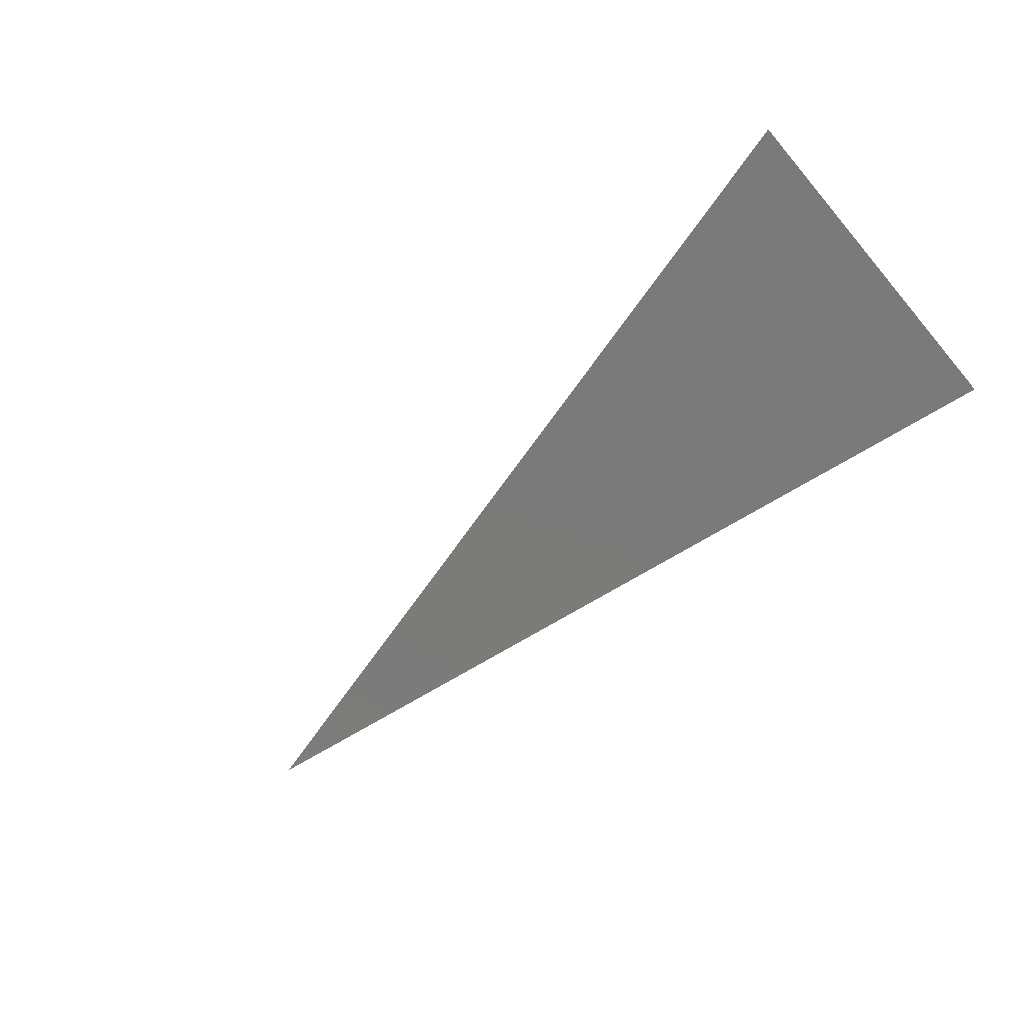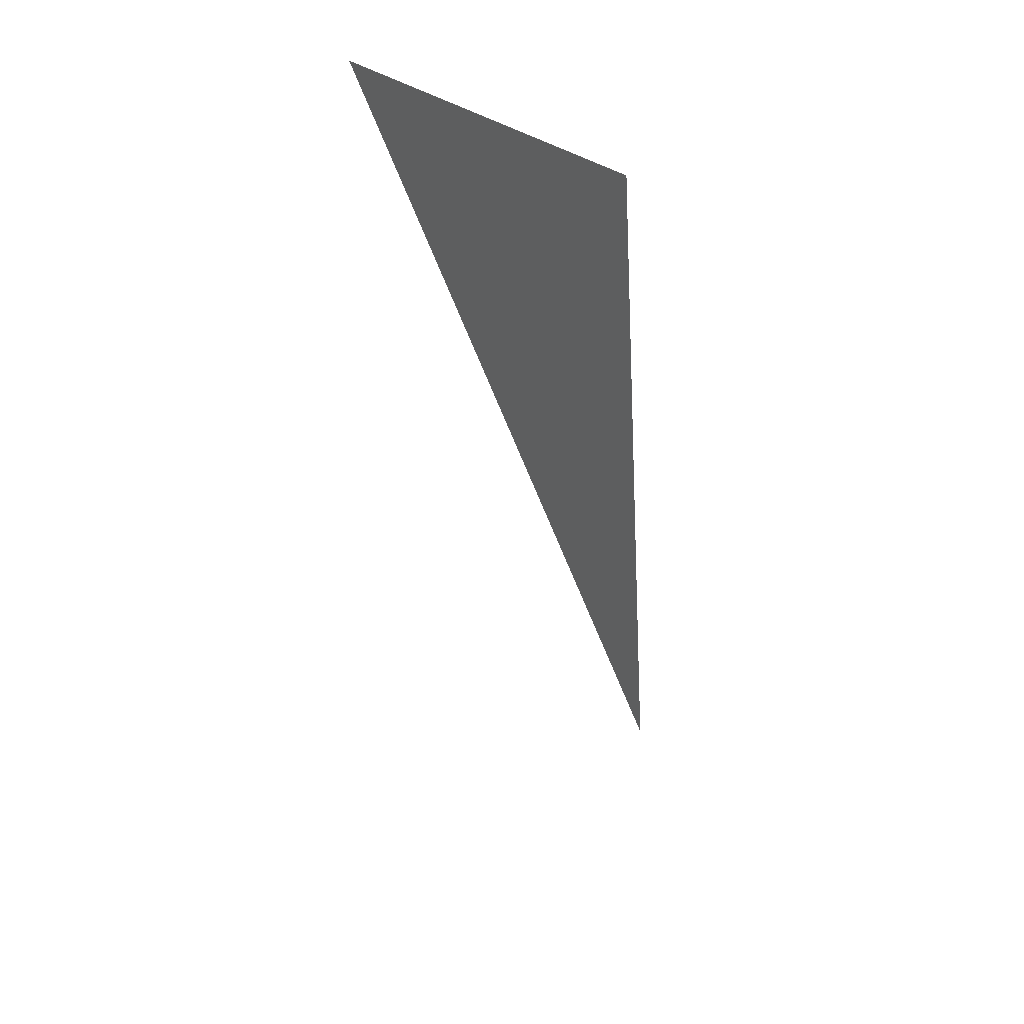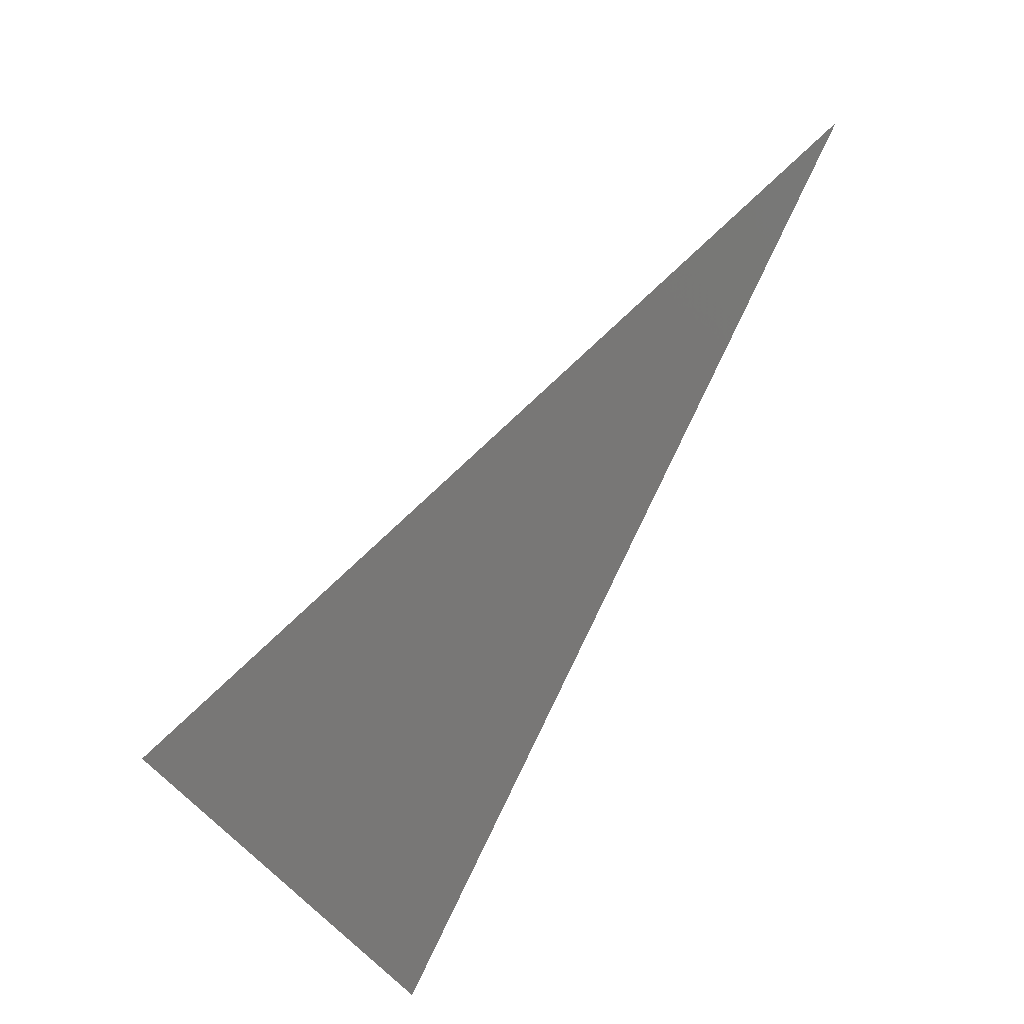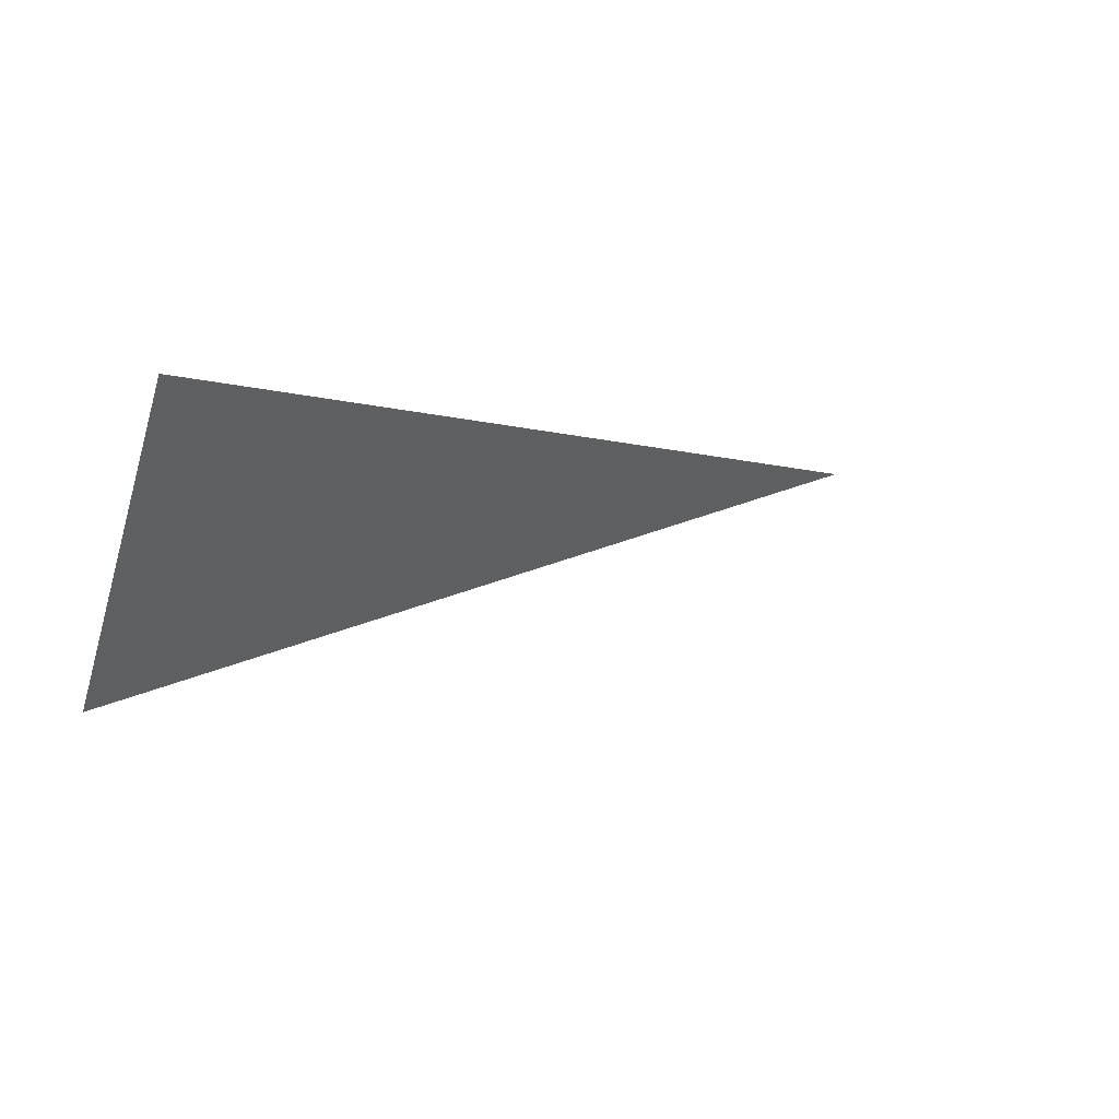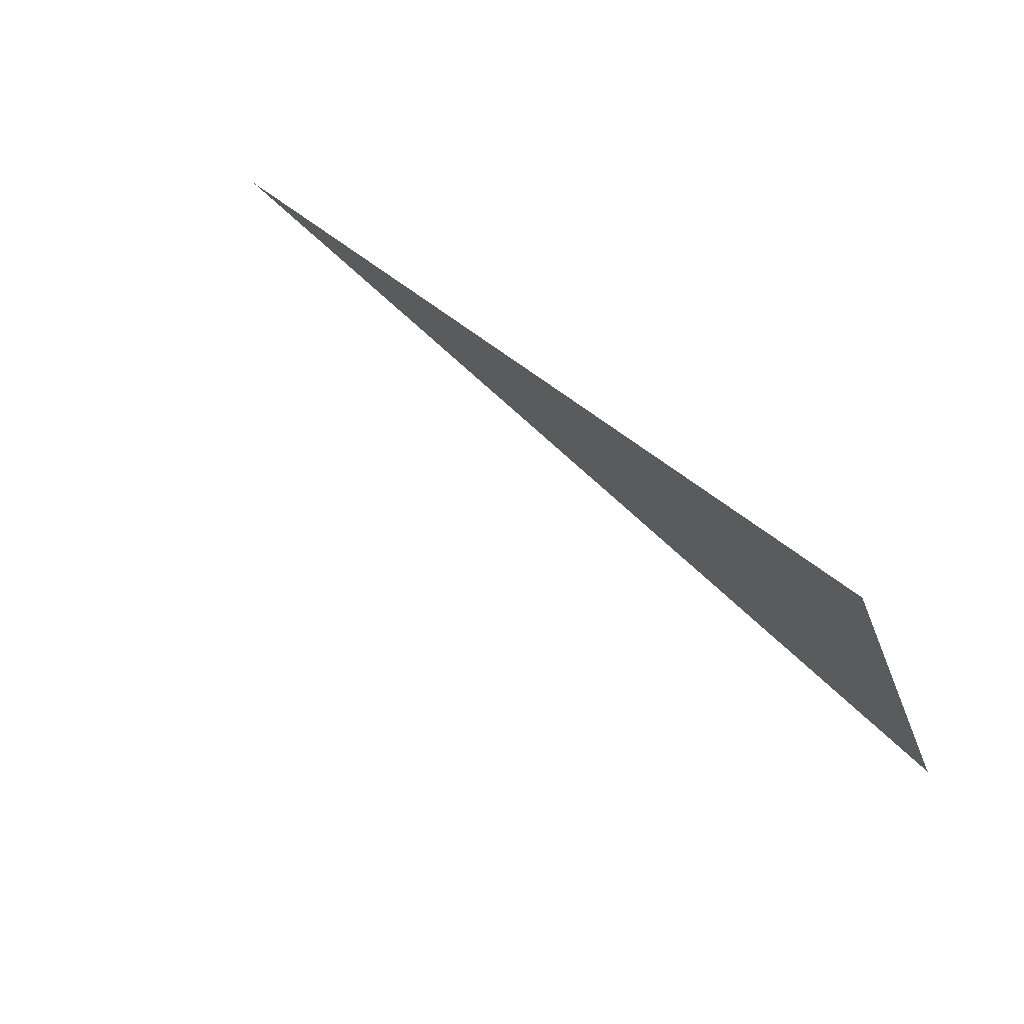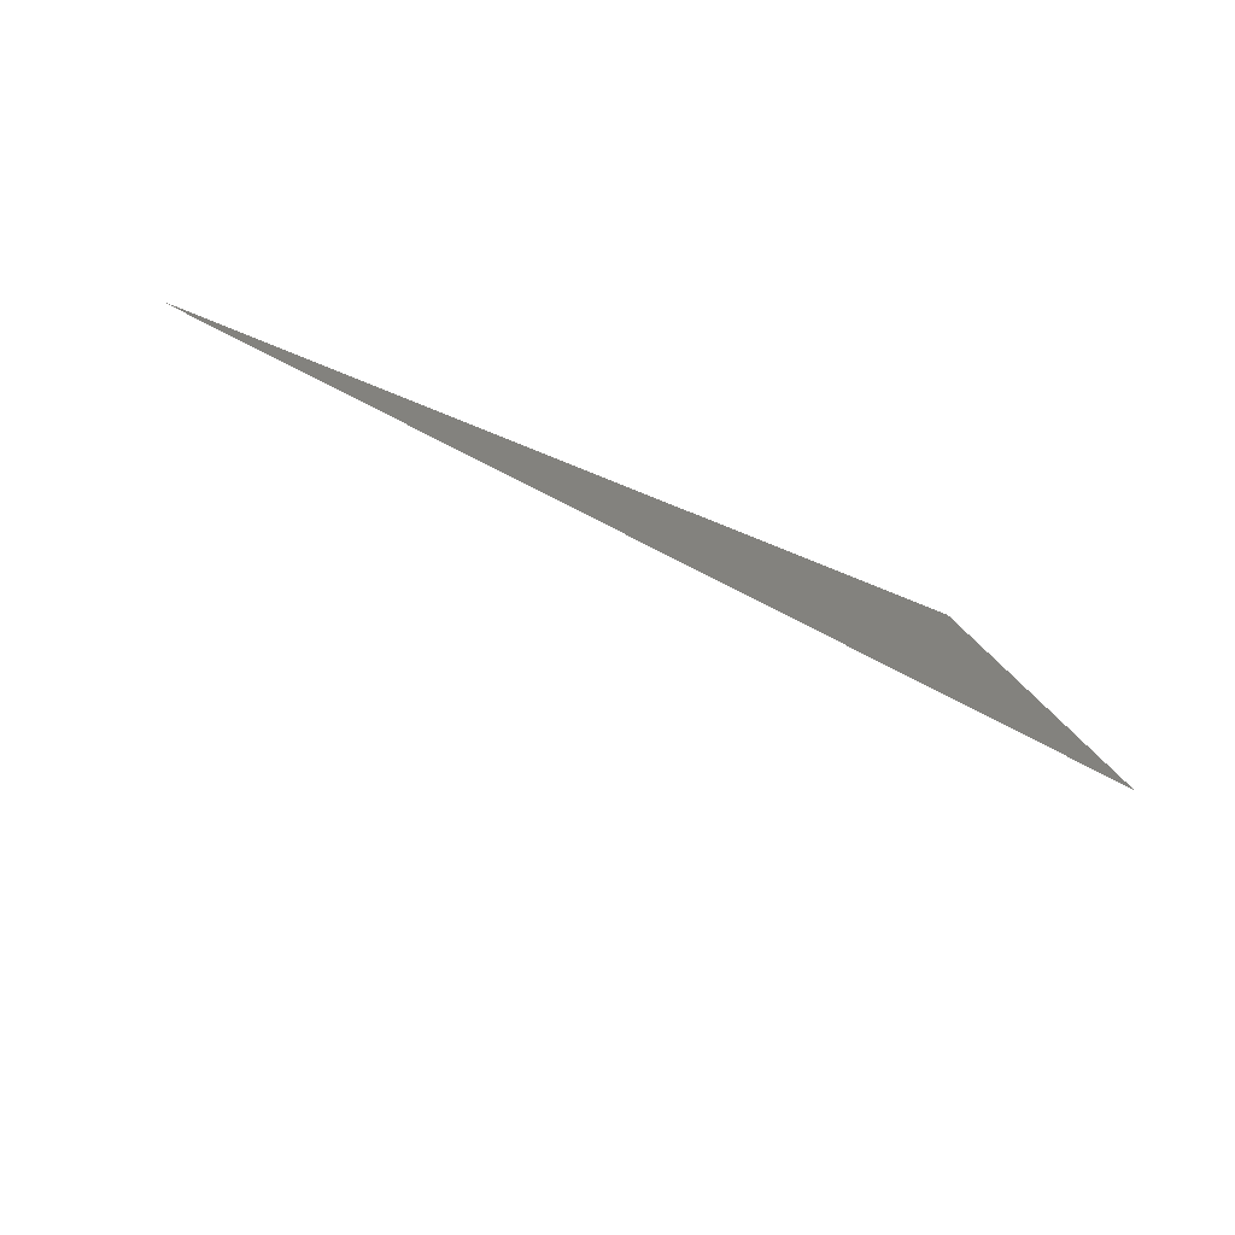
<metadata>
{"format":"stl","ext":"stl","renderer":"f3d","projection":"perspective","resolution":1024,"background":"white","views":[{"elev":-75.0,"azim":35.6,"up":"+Z"},{"elev":-61.0,"azim":90.8,"up":"+Z"},{"elev":59.6,"azim":115.9,"up":"+Z"},{"elev":-8.0,"azim":158.3,"up":"+Y"},{"elev":29.9,"azim":31.5,"up":"+Z"},{"elev":-15.6,"azim":-17.9,"up":"+Y"}]}
</metadata>
<code>
# stl→obj: 3 verts, 2 faces
v 28.62 5.882 0.294
v 29.46 5.589 0.198
v 29.46 5.831 -0.135
f 1 2 3
f 1 3 2

</code>
